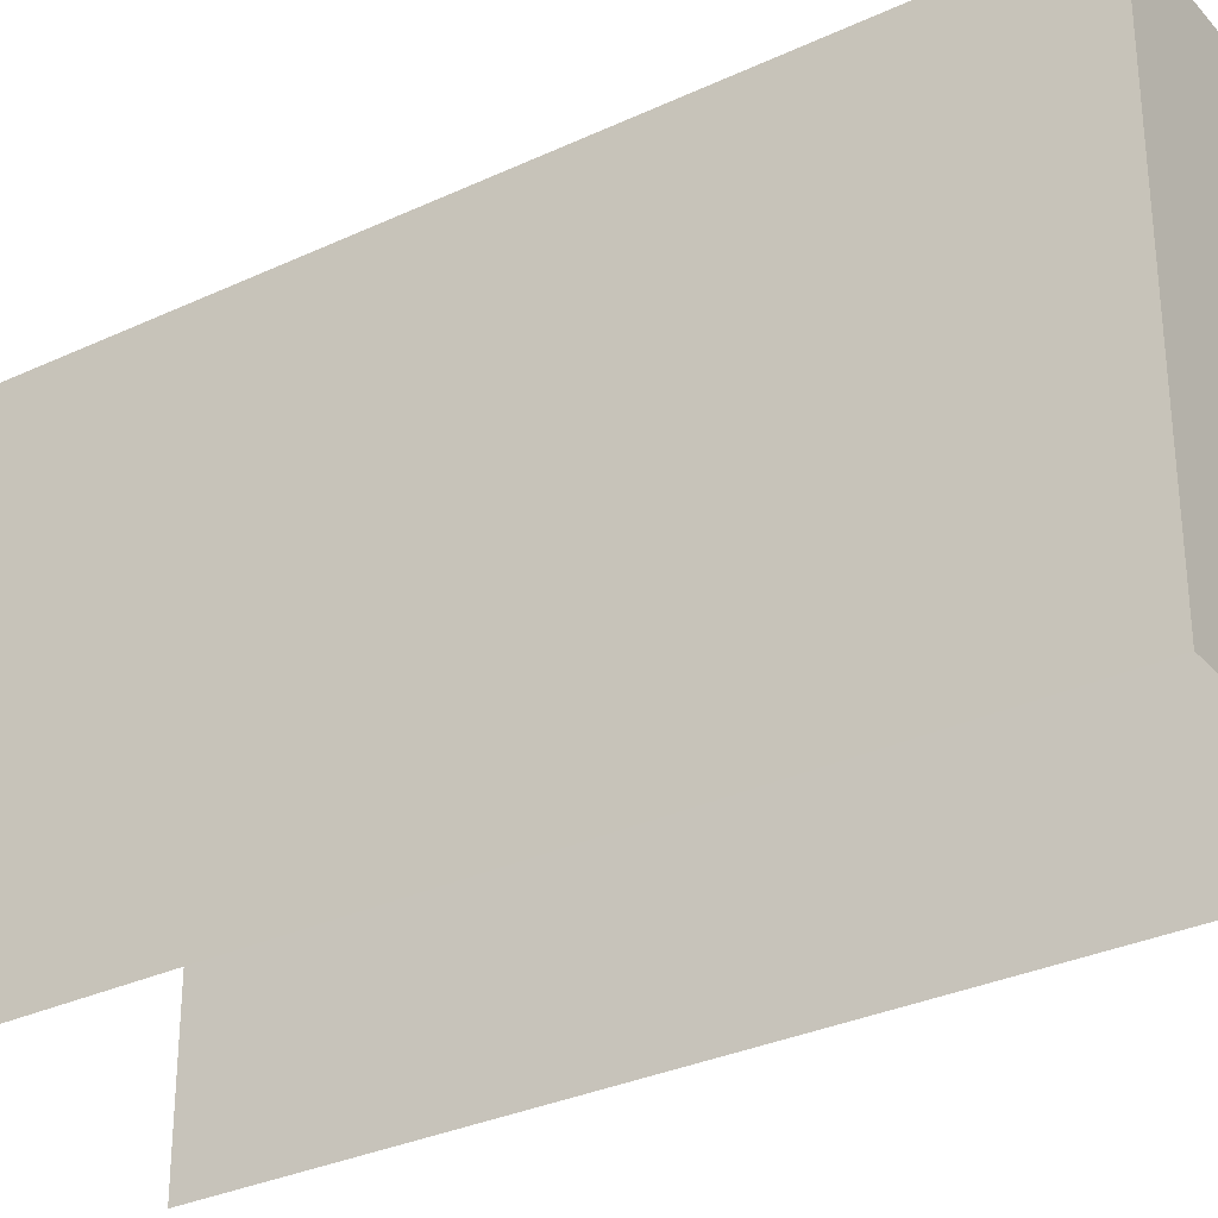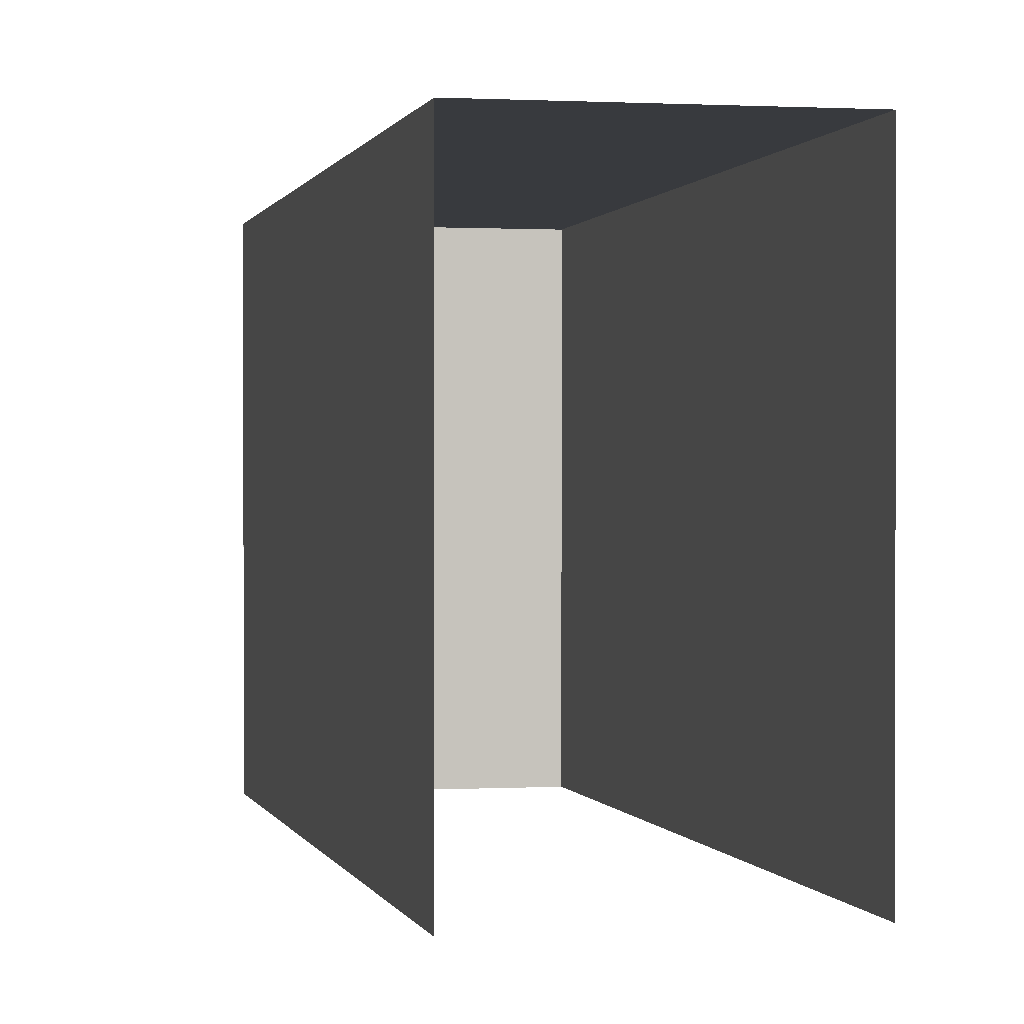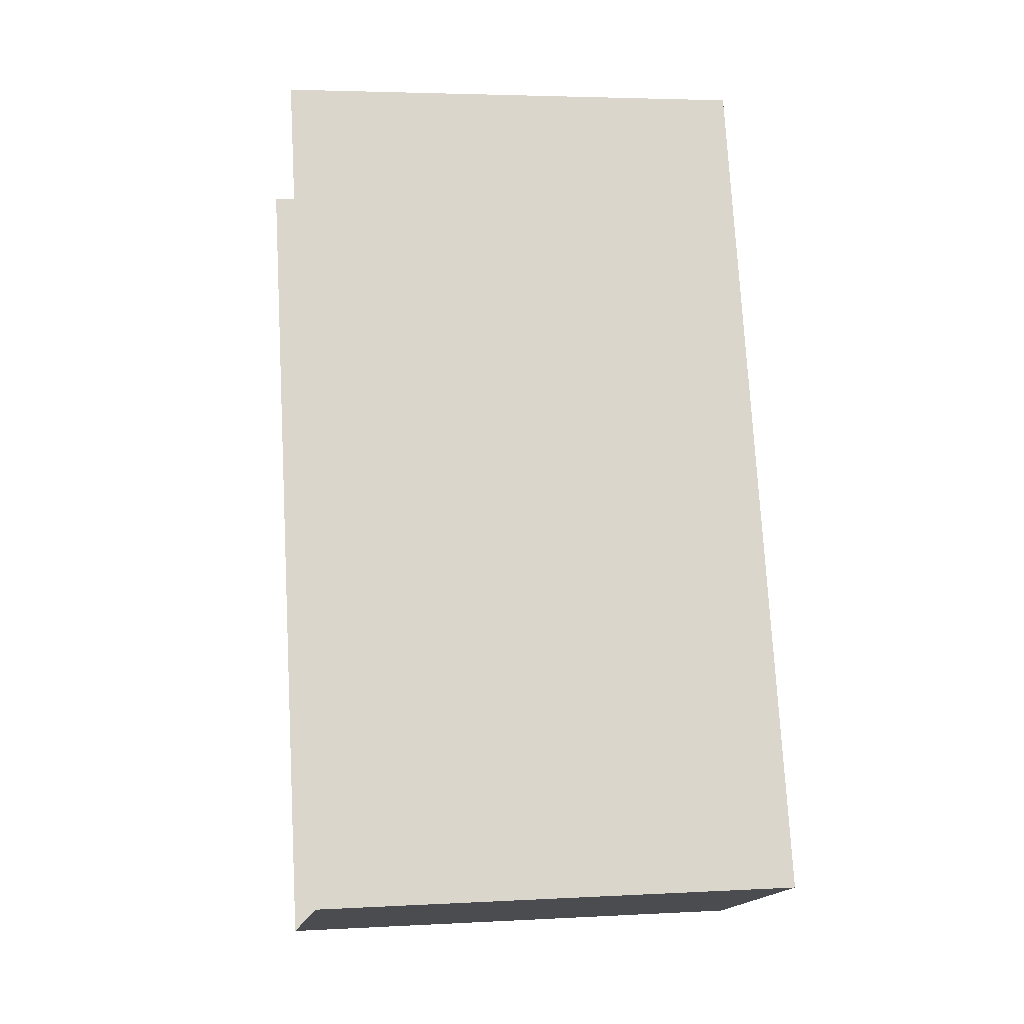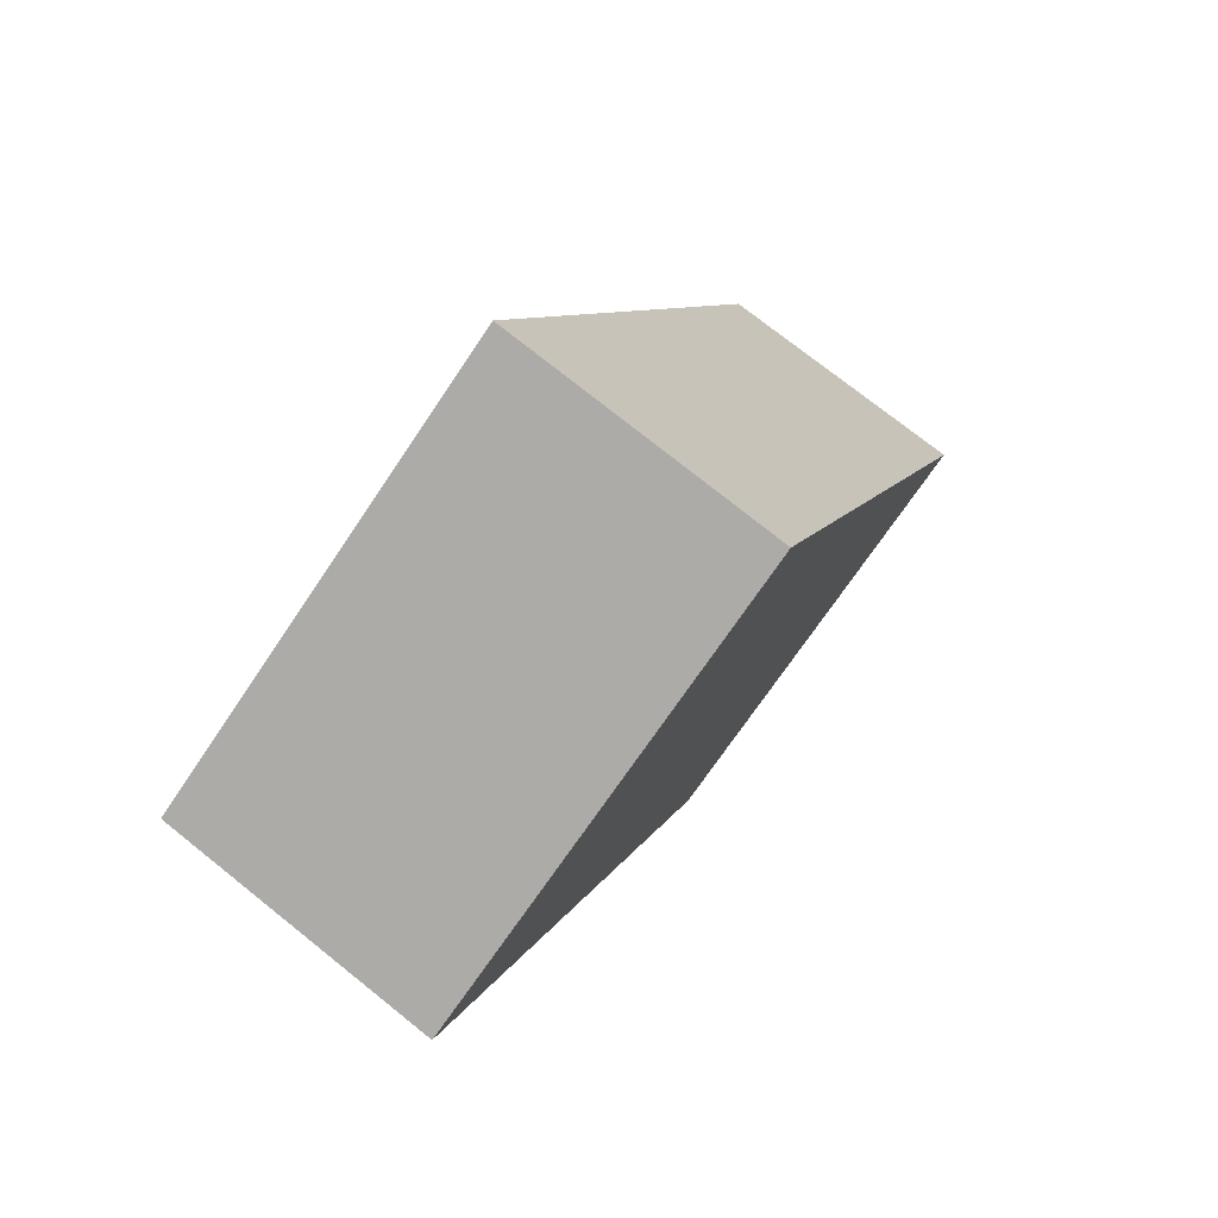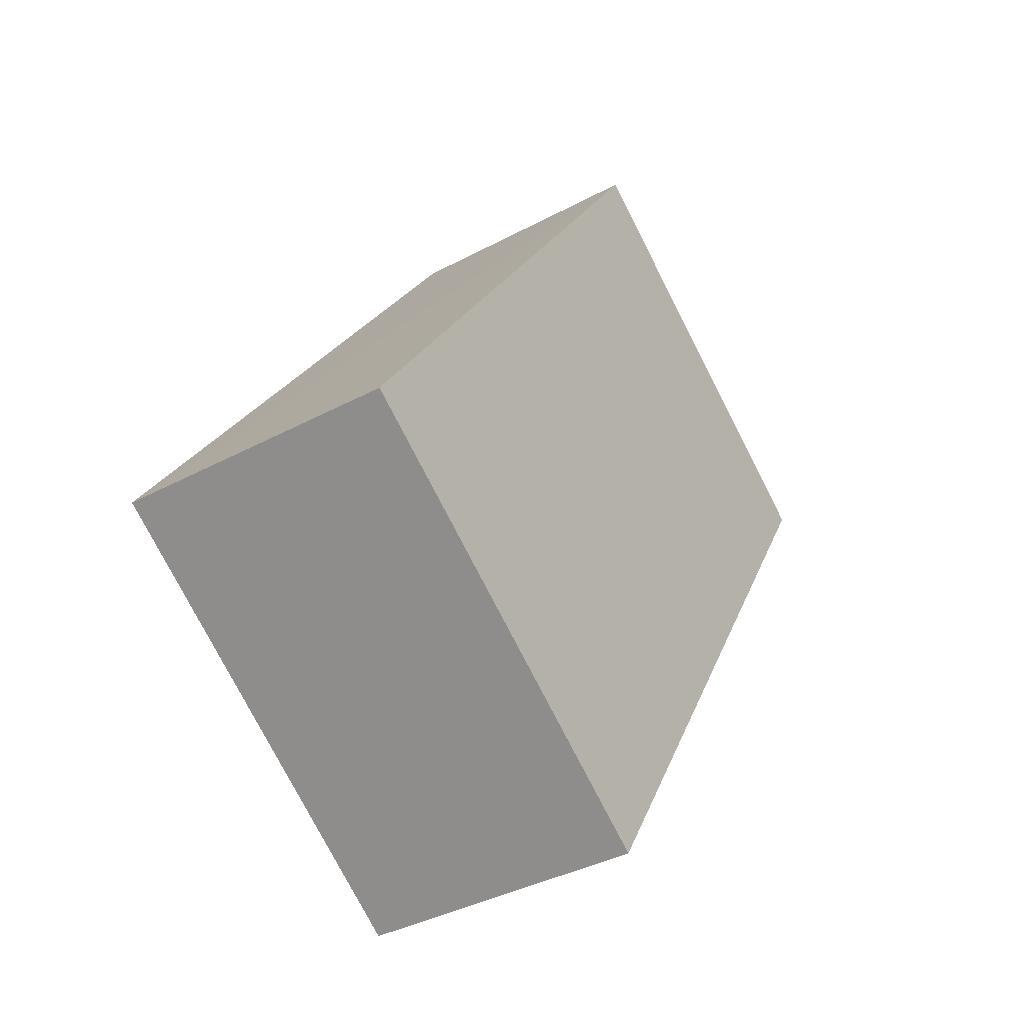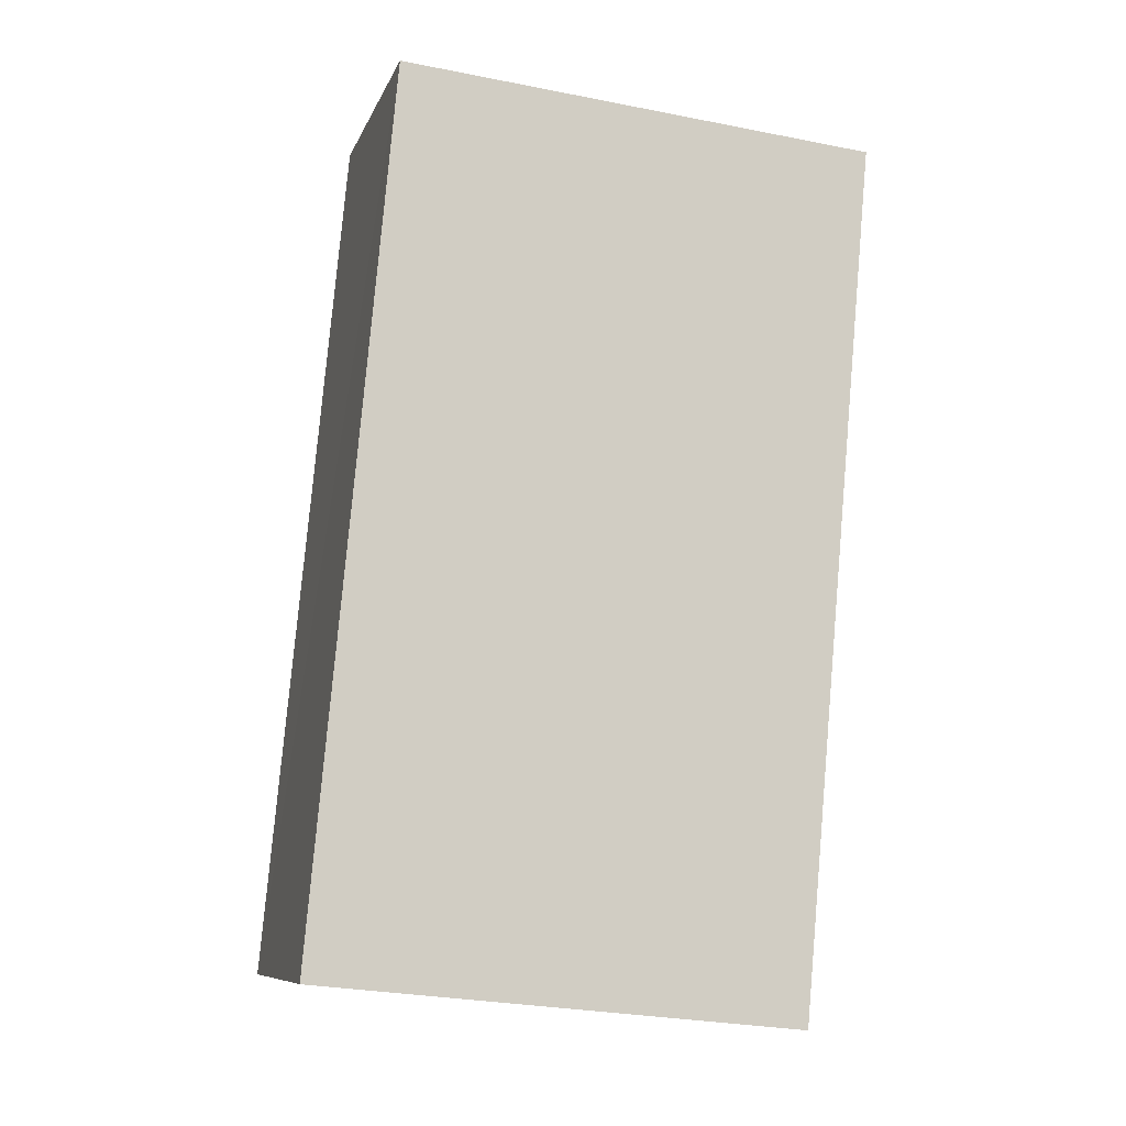
<metadata>
{"format":"obj","ext":"obj","renderer":"f3d","projection":"perspective","resolution":1024,"background":"white","views":[{"elev":-31.6,"azim":-75.0,"up":"+Z"},{"elev":0.4,"azim":149.5,"up":"+Z"},{"elev":2.7,"azim":-100.2,"up":"+Y"},{"elev":-71.4,"azim":-33.9,"up":"+Y"},{"elev":-77.5,"azim":27.2,"up":"+Y"},{"elev":-28.5,"azim":73.7,"up":"+Y"}]}
</metadata>
<code>
v -2.251e+05 -1.278e+05 13.77
v -2.251e+05 -1.278e+05 13.77
v -2.251e+05 -1.278e+05 13.77
v -2.251e+05 -1.278e+05 13.77
v -2.251e+05 -1.278e+05 16.43
v -2.251e+05 -1.278e+05 16.43
v -2.251e+05 -1.278e+05 16.43
v -2.251e+05 -1.278e+05 16.43
f 1 2 3
f 4 1 3
f 5 1 4
f 6 5 4
f 5 6 7
f 8 5 7
f 7 3 2
f 8 7 2
f 7 4 3
f 7 6 4
f 5 2 1
f 5 8 2

</code>
